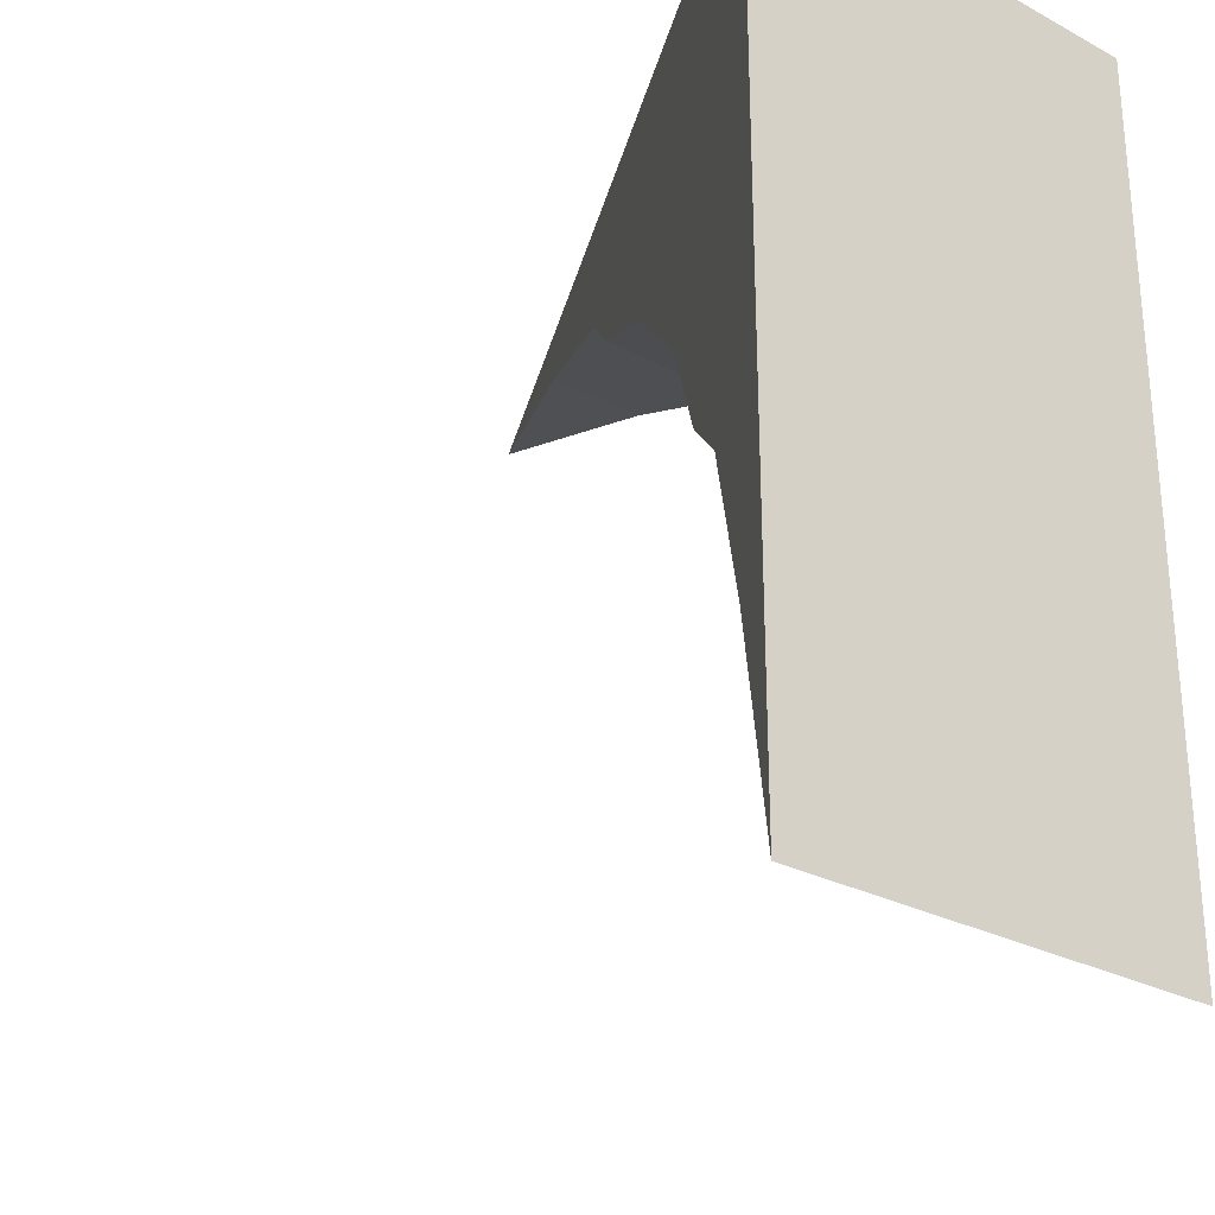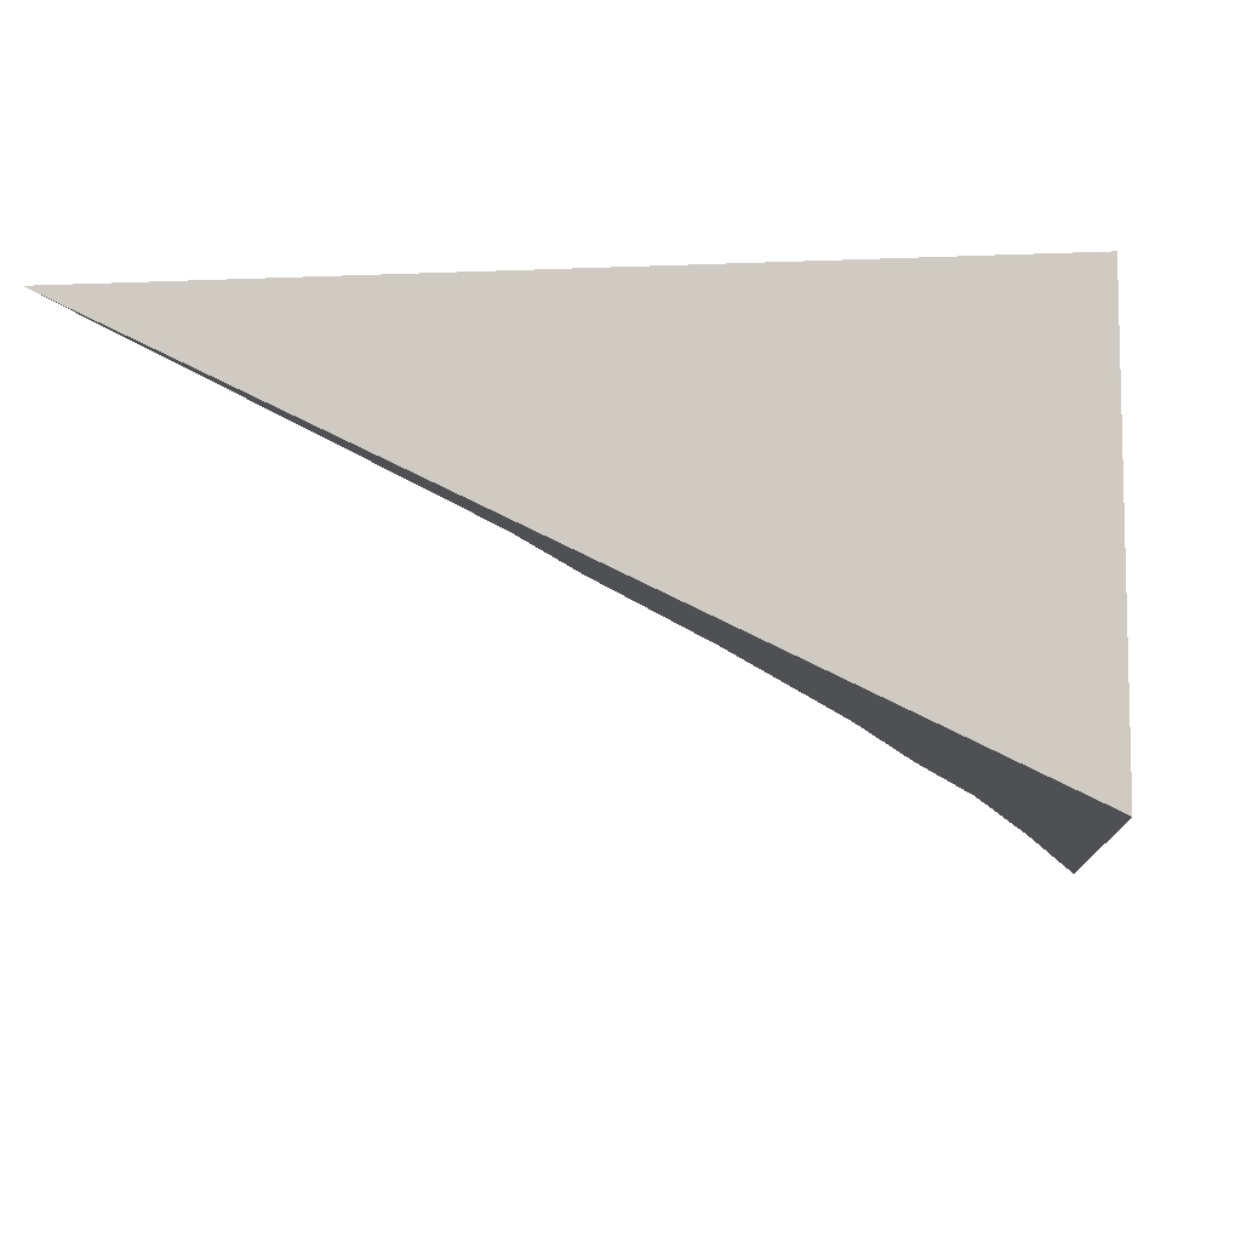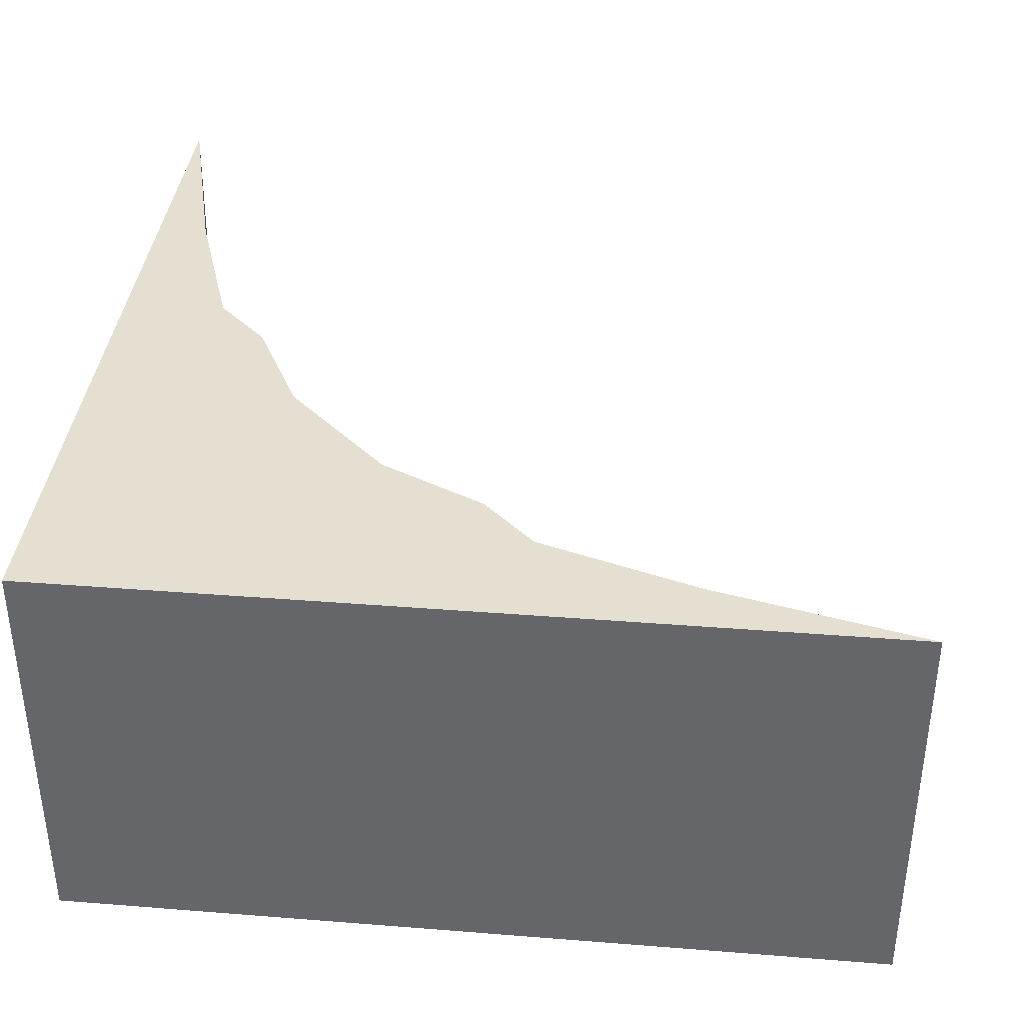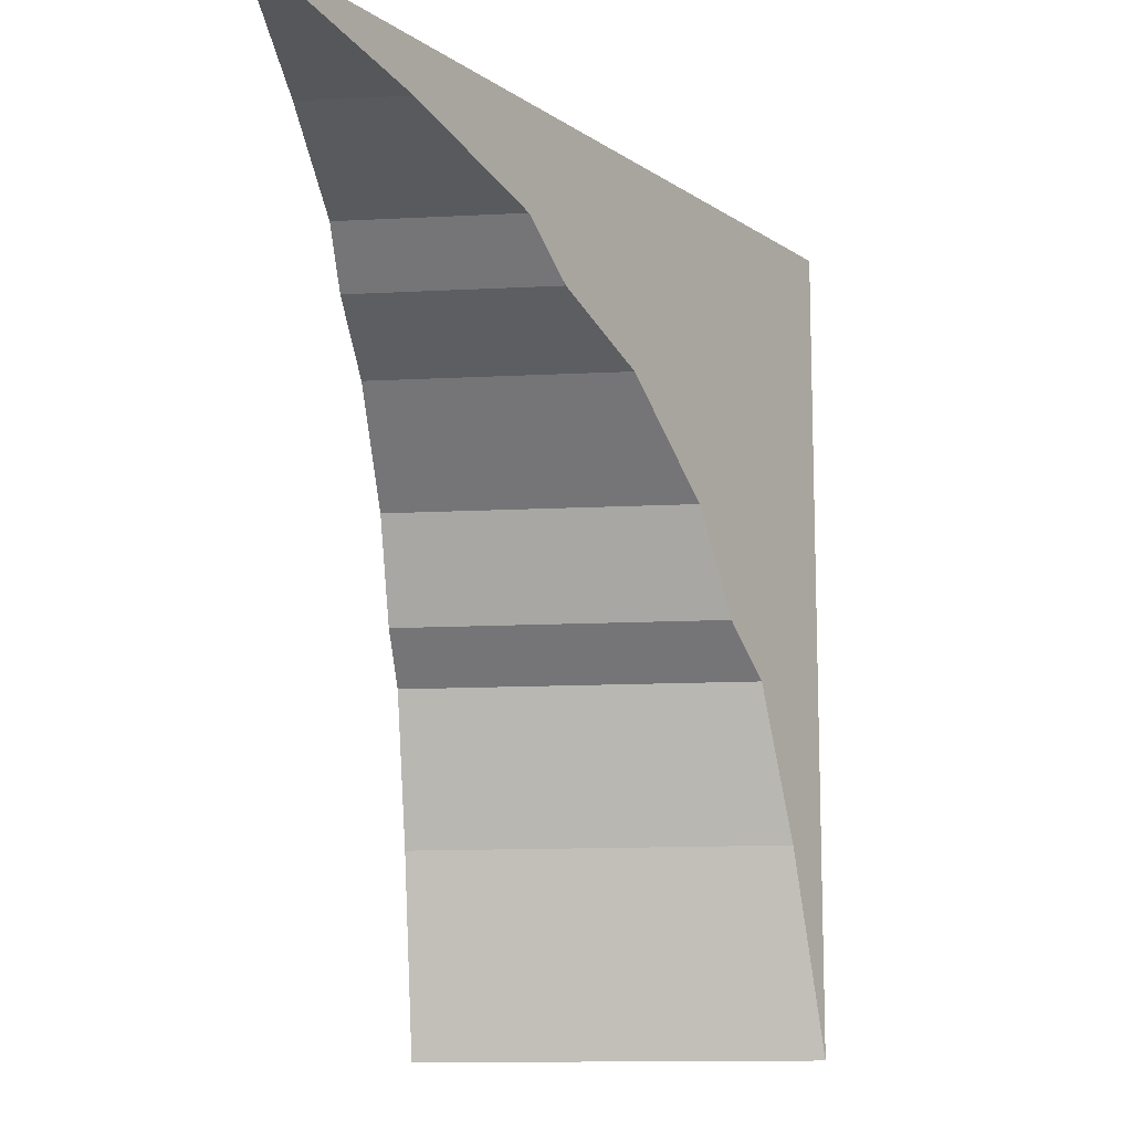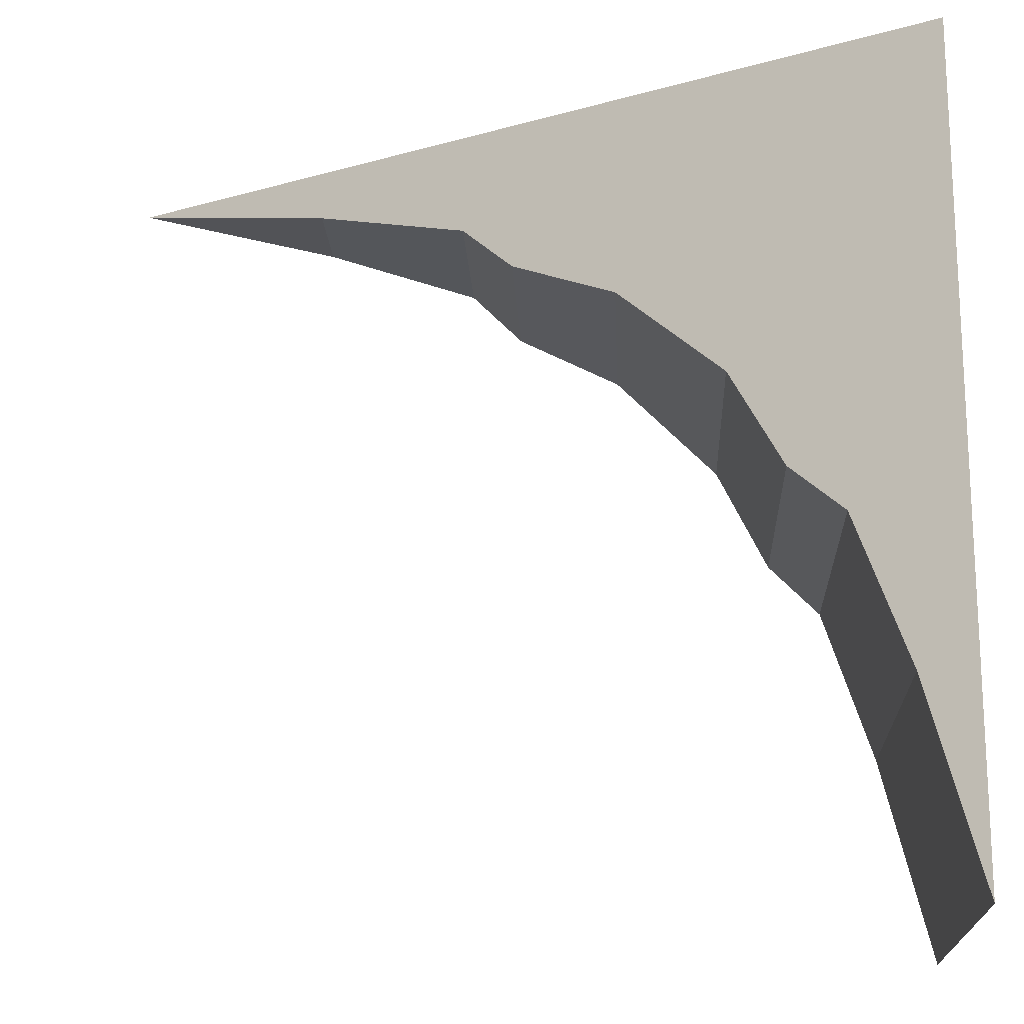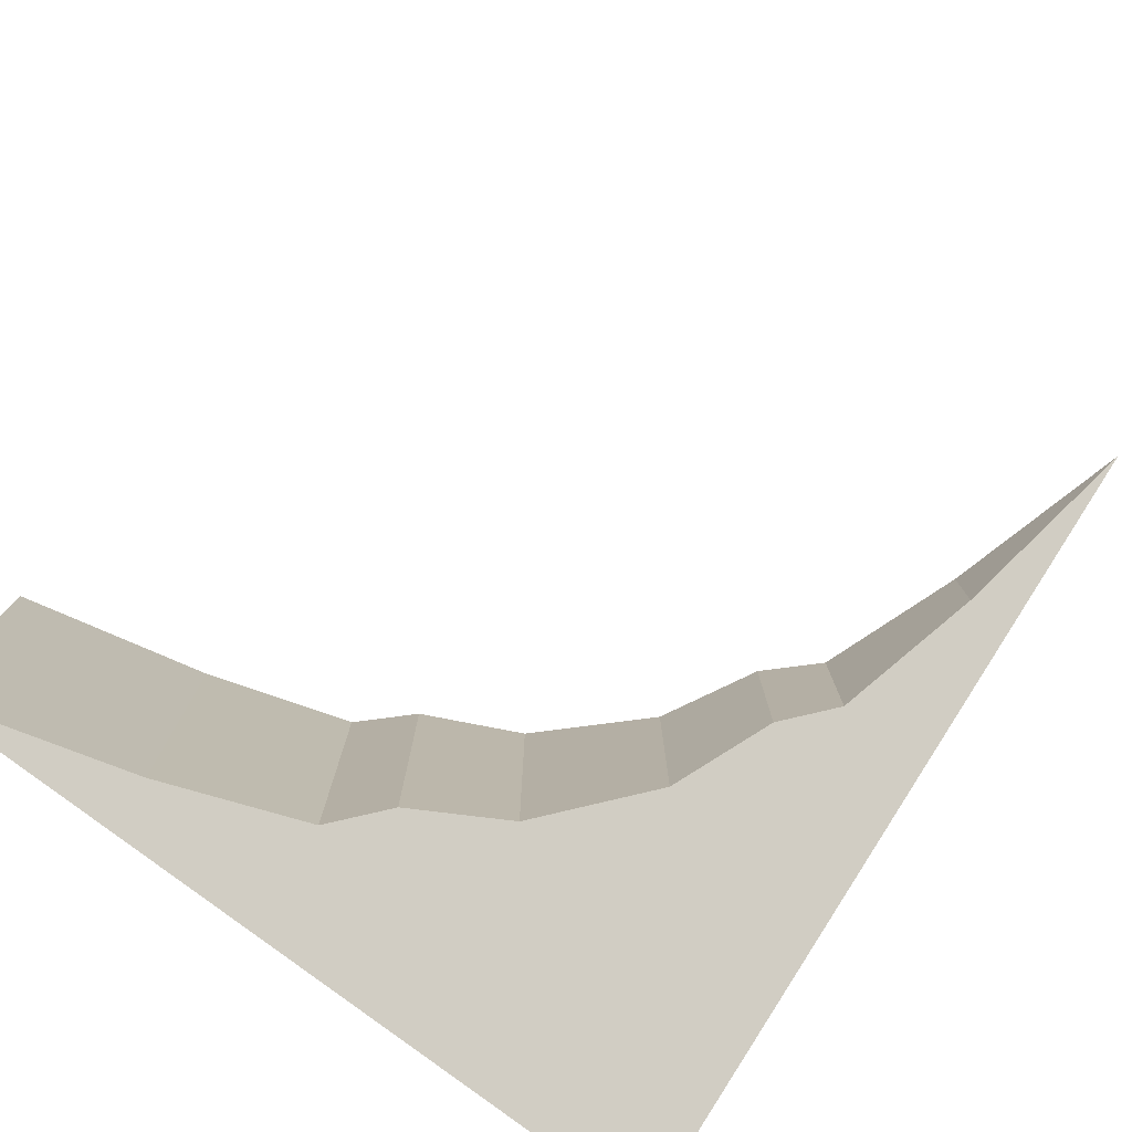
<metadata>
{"format":"obj","ext":"obj","renderer":"f3d","projection":"perspective","resolution":1024,"background":"white","views":[{"elev":-27.7,"azim":-129.2,"up":"+Y"},{"elev":-8.2,"azim":-173.4,"up":"+Z"},{"elev":37.5,"azim":-84.2,"up":"+Z"},{"elev":-12.5,"azim":97.0,"up":"+Y"},{"elev":-17.4,"azim":-177.2,"up":"+Y"},{"elev":-78.3,"azim":52.4,"up":"+Z"}]}
</metadata>
<code>
v -0.5 -0.5 0.5
v -0.5 -0.5 0
v -0.4375 -0.25 0.5
v -0.4375 -0.25 0.0313
v -0.375 -0.0625 0.5
v -0.375 -0.0625 0.0625
v -0.3125 0 0.5
v -0.3125 0 0.0937
v -0.25 0.125 0.5
v -0.25 0.125 0.125
v -0.125 0.25 0.5
v -0.125 0.25 0.1875
v 0 0.3125 0.5
v 0 0.3125 0.25
v 0.0625 0.375 0.5
v 0.0625 0.375 0.2823
v 0.25 0.4375 0.5
v 0.25 0.4375 0.375
v 0.5 0.5 0.5
v 0 0 0
v -0.5 0.5 0.5
v -0.5 0.5 0
f 21 1 3
f 21 3 5
f 21 5 7
f 21 7 9
f 21 9 11
f 21 11 13
f 21 13 15
f 21 15 17
f 21 17 19
f 1 2 4 3
f 3 4 6 5
f 5 6 8 7
f 7 8 10 9
f 9 10 12 11
f 11 12 14 13
f 13 14 16 15
f 15 16 18 17
f 17 18 19
f 22 4 2
f 22 6 4
f 22 8 6
f 22 10 8
f 22 12 10
f 22 14 12
f 22 16 14
f 22 18 16
f 22 19 18
f 2 1 21 22
f 21 19 22

</code>
